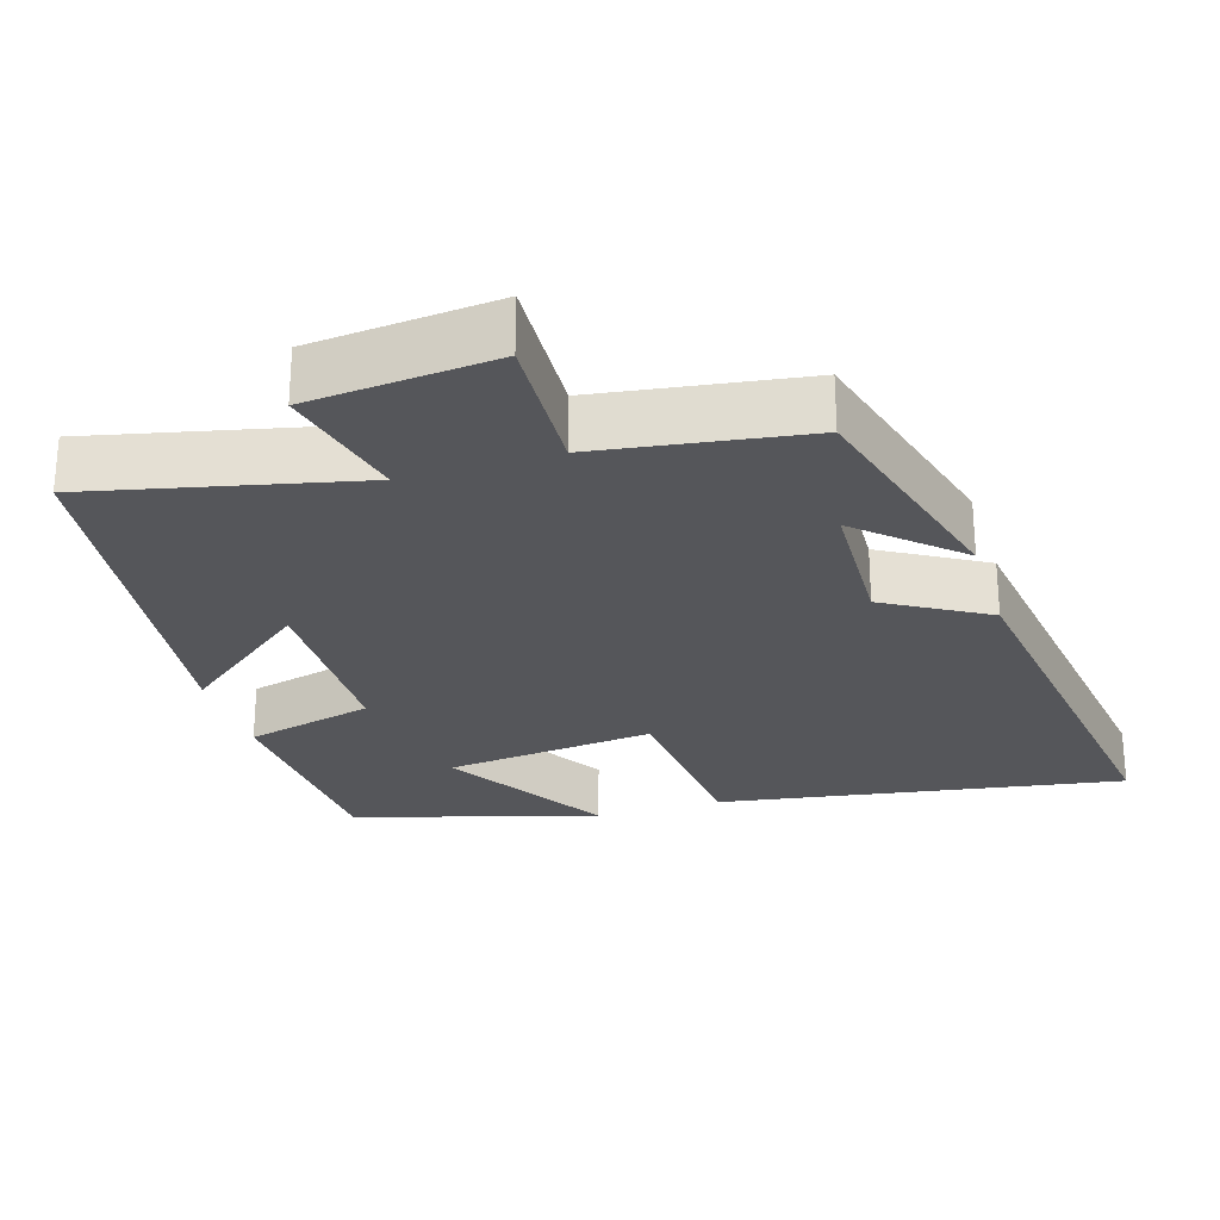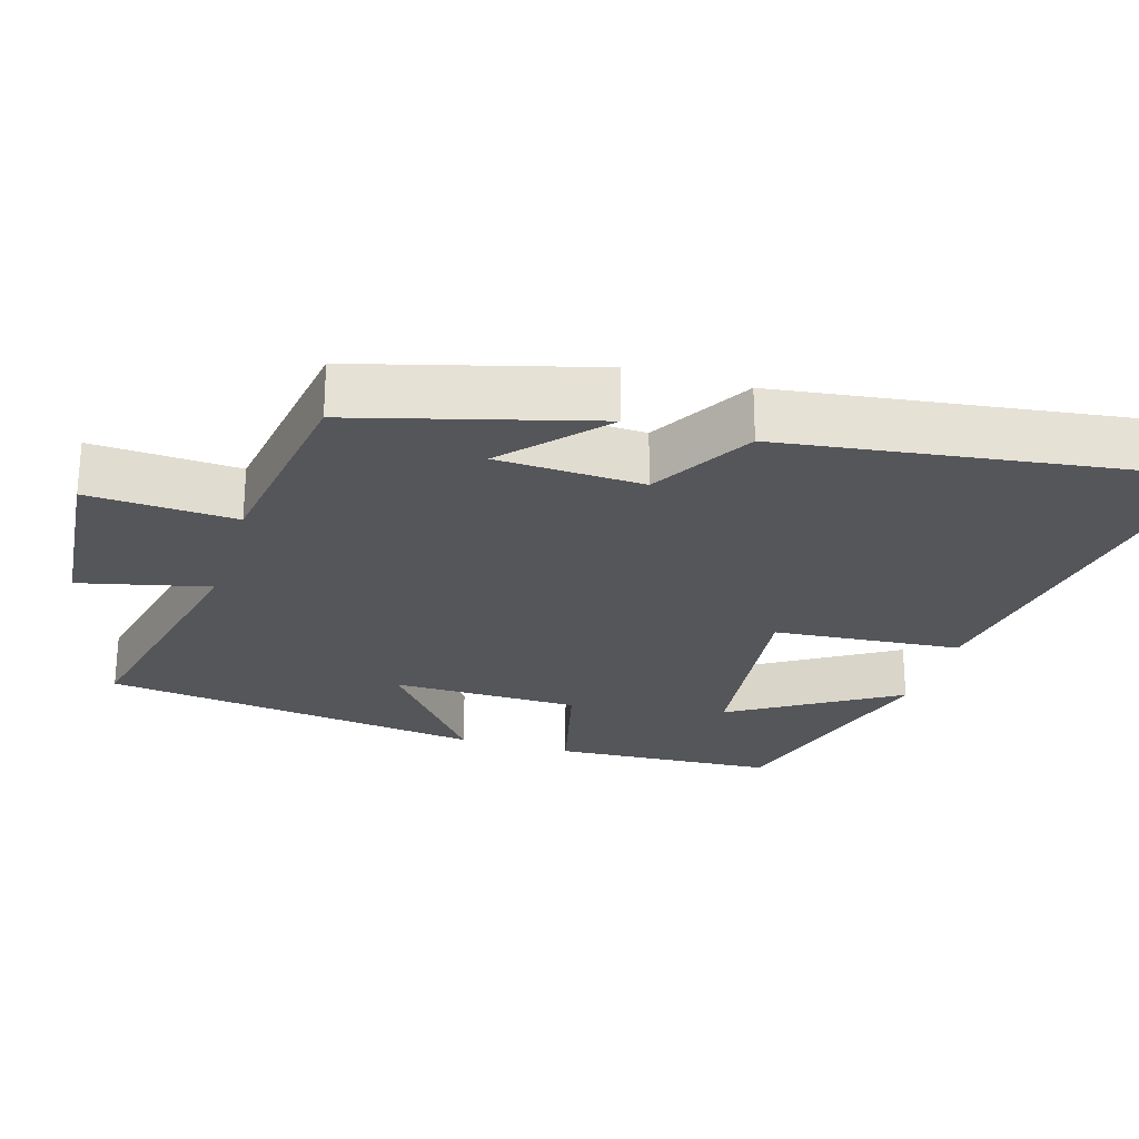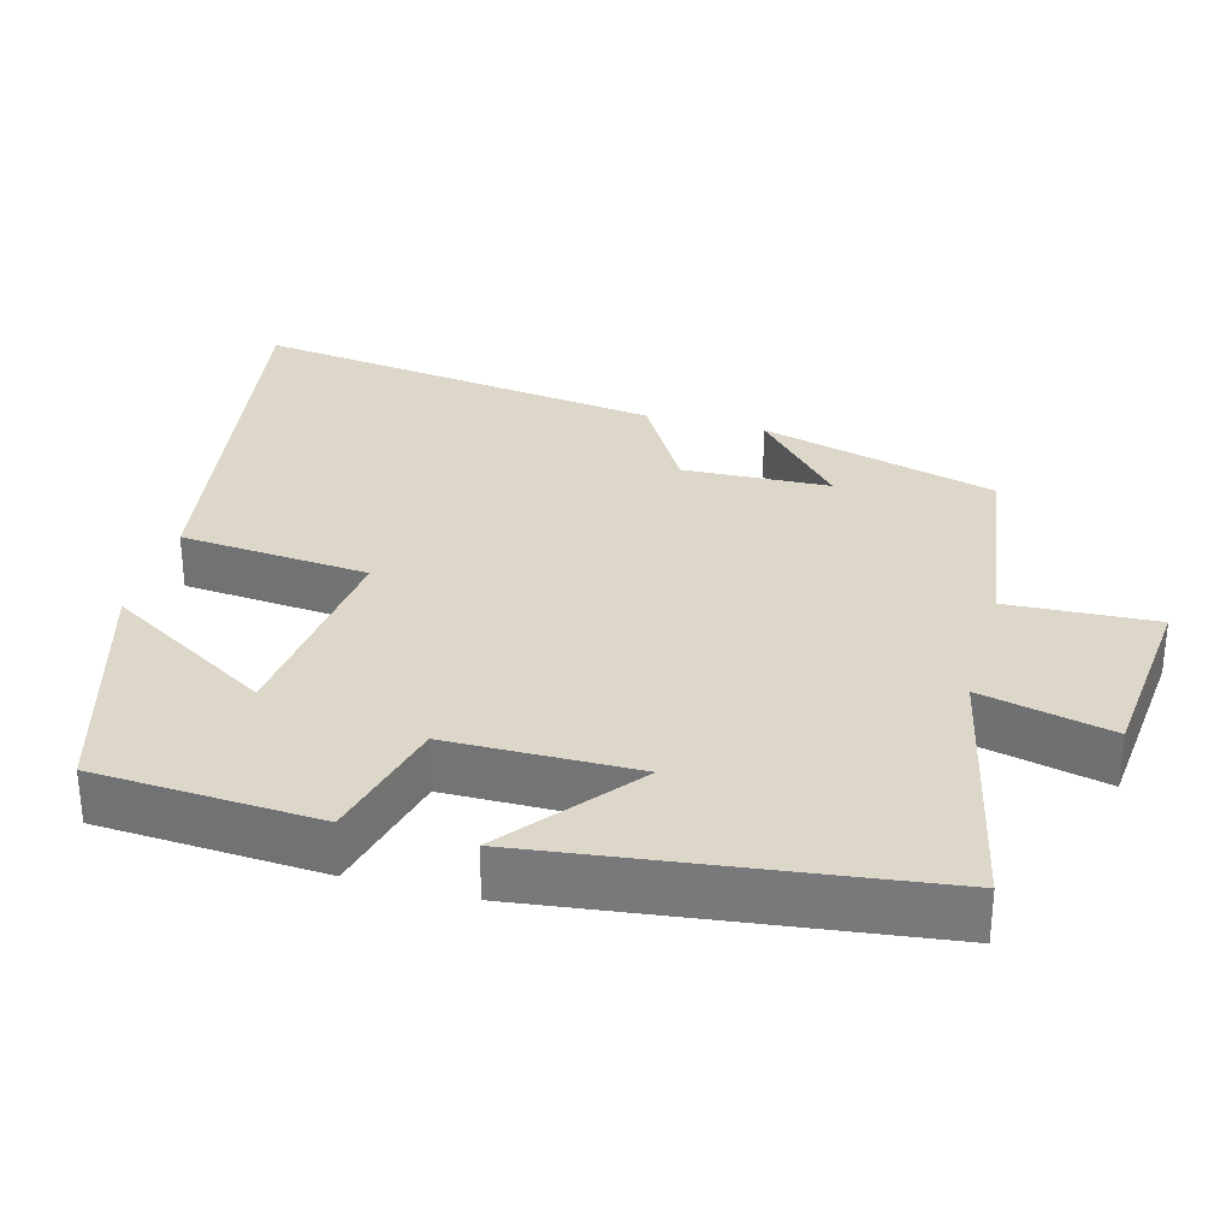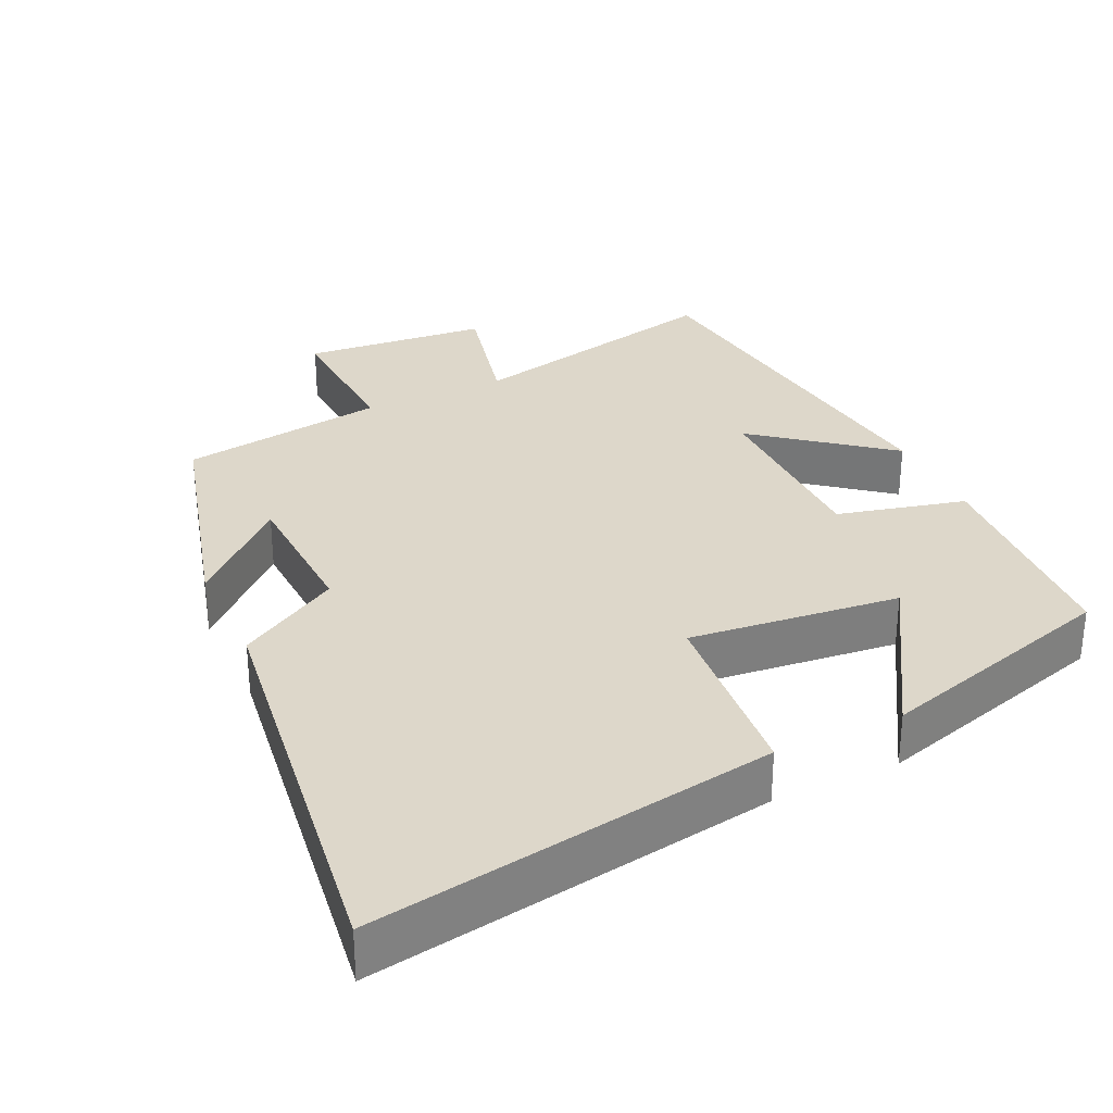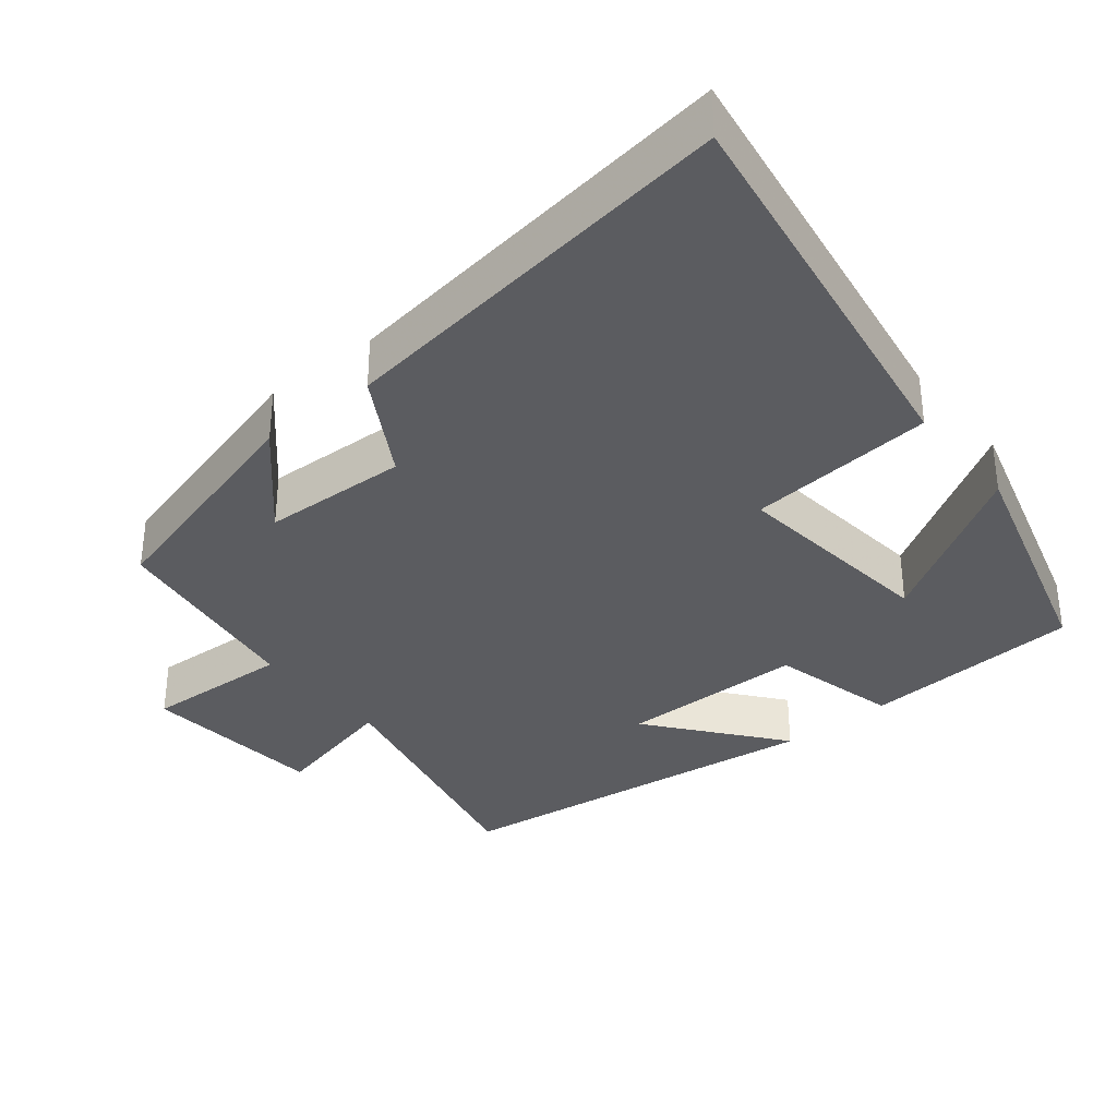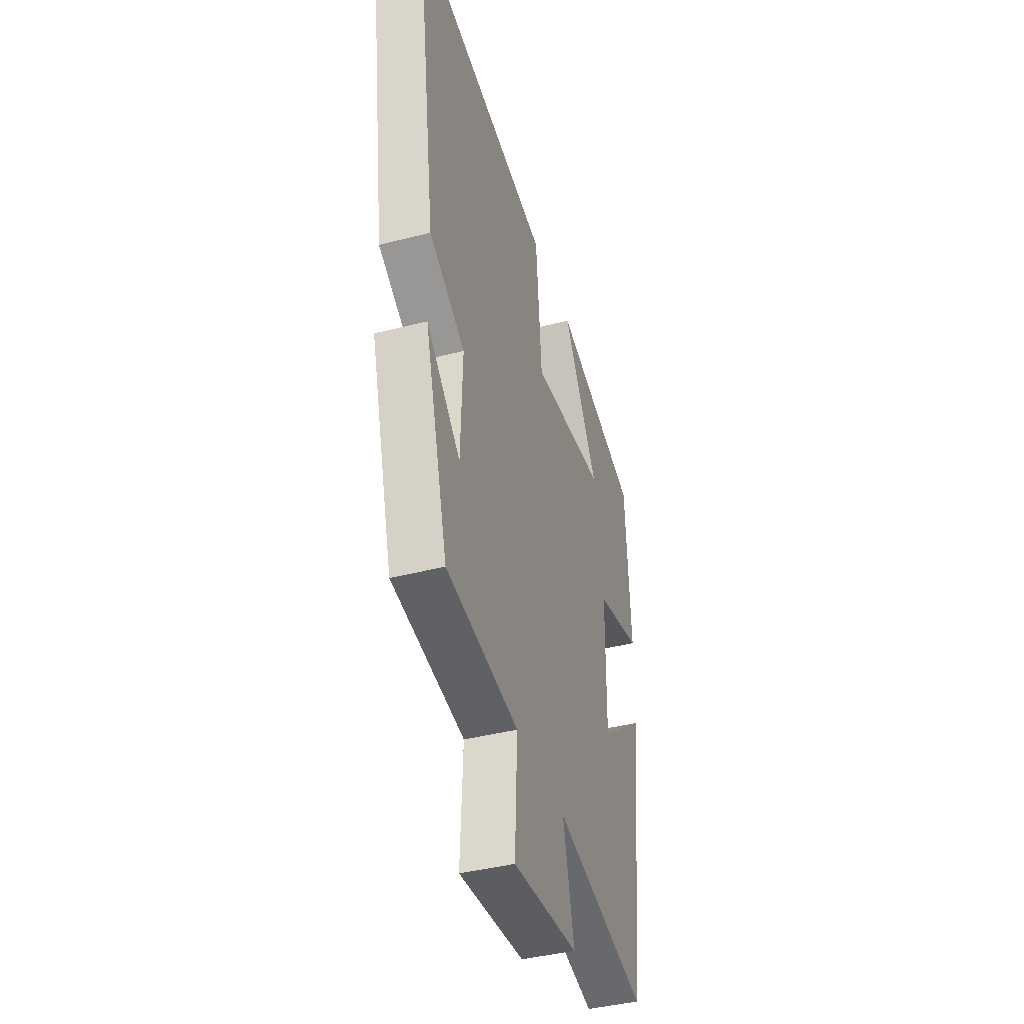
<metadata>
{"format":"obj","ext":"obj","renderer":"f3d","projection":"perspective","resolution":1024,"background":"white","views":[{"elev":-26.1,"azim":-162.9,"up":"+Y"},{"elev":-25.4,"azim":-106.9,"up":"+Y"},{"elev":30.9,"azim":105.2,"up":"+Y"},{"elev":30.9,"azim":-25.3,"up":"+Y"},{"elev":-34.6,"azim":-51.0,"up":"+Y"},{"elev":-41.0,"azim":-72.6,"up":"+Z"}]}
</metadata>
<code>
v -0.578 0.07 0.589
v -0.025 0.07 0.5
v -0.002 0.07 0.243
v 0.286 0.07 0.275
v 0.149 0.07 0.5
v 0.481 0.07 0.404
v 0.5 0.07 0.101
v 0.324 0.07 0.057
v 0.322 0.07 -0.199
v 0.5 0.07 -0.057
v 0.434 0.07 -0.581
v 0.073 0.07 -0.5
v 0.115 0.07 -0.678
v -0.139 0.07 -0.702
v -0.129 0.07 -0.5
v -0.411 0.07 -0.459
v -0.5 0.07 -0.136
v -0.369 0.07 -0.255
v -0.361 0.07 -0.055
v -0.5 0.07 0.026
v -0.578 0 0.589
v -0.025 0 0.5
v -0.002 0 0.243
v 0.286 0 0.275
v 0.149 0 0.5
v 0.481 0 0.404
v 0.5 0 0.101
v 0.324 0 0.057
v 0.322 0 -0.199
v 0.5 0 -0.057
v 0.434 0 -0.581
v 0.073 0 -0.5
v 0.115 0 -0.678
v -0.139 0 -0.702
v -0.129 0 -0.5
v -0.411 0 -0.459
v -0.5 0 -0.136
v -0.369 0 -0.255
v -0.361 0 -0.055
v -0.5 0 0.026
f 1 2 3
f 20 1 3
f 19 20 3
f 18 19 3 4
f 15 16 17 18
f 15 18 4
f 12 13 14 15
f 12 15 4
f 9 10 11 12
f 8 9 12 4
f 7 8 4
f 4 5 6 7
f 23 22 21
f 23 21 40
f 23 40 39
f 24 23 39 38
f 38 37 36 35
f 24 38 35
f 35 34 33 32
f 24 35 32
f 32 31 30 29
f 24 32 29 28
f 24 28 27
f 27 26 25 24
f 1 21 22 2
f 2 22 23 3
f 3 23 24 4
f 4 24 25 5
f 5 25 26 6
f 6 26 27 7
f 7 27 28 8
f 8 28 29 9
f 9 29 30 10
f 10 30 31 11
f 11 31 32 12
f 12 32 33 13
f 13 33 34 14
f 14 34 35 15
f 15 35 36 16
f 16 36 37 17
f 17 37 38 18
f 18 38 39 19
f 19 39 40 20
f 20 40 21 1

</code>
